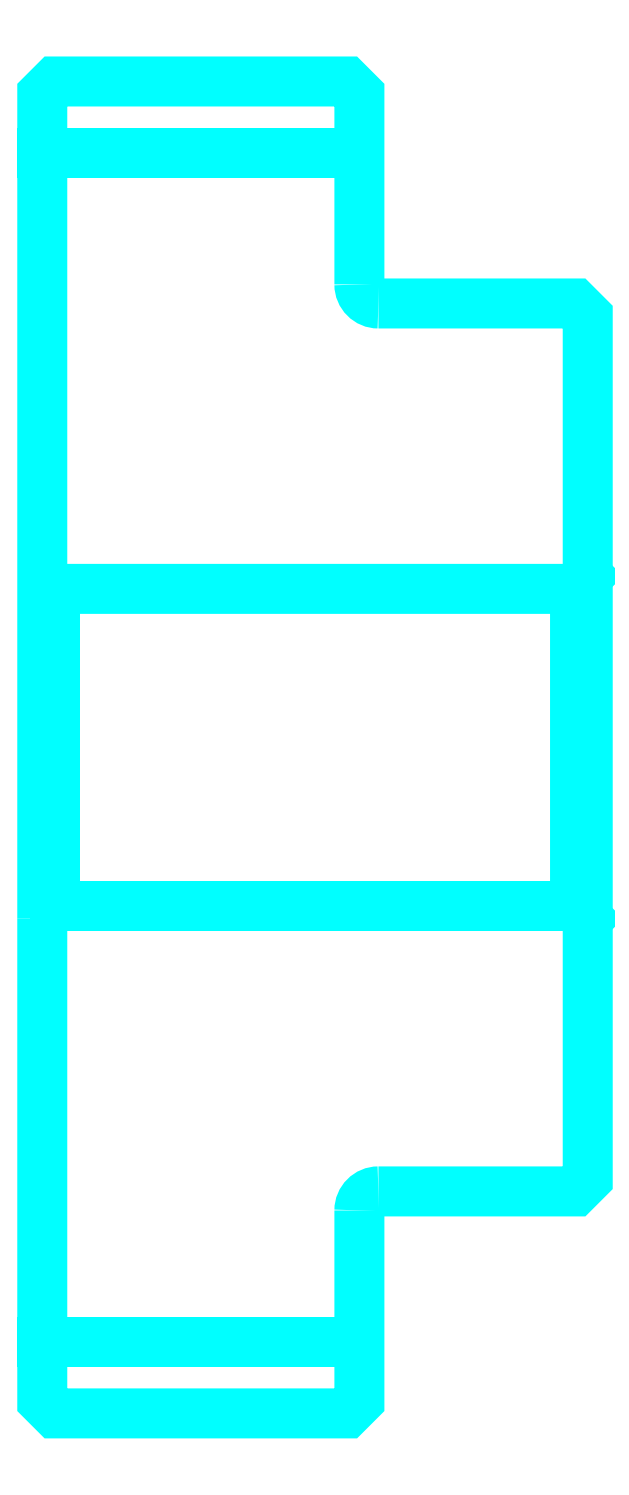
<metadata>
{"format":"dxf","ext":"dxf","renderer":"ezdxf+matplotlib","layout":"modelspace","background":"white","min_lineweight":24,"dpi":150}
</metadata>
<code>
0
SECTION
2
ENTITIES
0
LINE
8
0
10
199
20
247.1
30
0
11
224
21
247.1
31
0
0
LINE
8
0
10
199
20
153.3
30
0
11
224
21
153.3
31
0
0
LINE
8
0
10
241
20
187.7
30
0
11
242
21
186.7
31
0
0
LINE
8
0
10
241
20
212.7
30
0
11
242
21
213.7
31
0
0
LINE
8
0
10
200
20
212.7
30
0
11
200
21
187.7
31
0
0
POLYLINE
8
0
66
1
10
0
20
0
30
0
70
2
0
VERTEX
8
0
10
199
20
186.7
30
0
70
0
0
VERTEX
8
0
10
200
20
187.7
30
0
70
0
0
VERTEX
8
0
10
241
20
187.7
30
0
70
0
0
VERTEX
8
0
10
241
20
212.7
30
0
70
0
0
VERTEX
8
0
10
200
20
212.7
30
0
70
0
0
VERTEX
8
0
10
199
20
213.7
30
0
70
0
0
SEQEND
8
0
0
ARC
8
0
10
225.5
20
236.7
30
0
40
1.5
50
180
51
270
0
ARC
8
0
10
225.5
20
163.7
30
0
40
1.5
50
90
51
180
0
POLYLINE
8
0
66
1
10
0
20
0
30
0
70
2
0
VERTEX
8
0
10
199
20
186.7
30
0
70
0
0
VERTEX
8
0
10
199
20
148.7
30
0
70
0
0
VERTEX
8
0
10
200
20
147.7
30
0
70
0
0
VERTEX
8
0
10
223
20
147.7
30
0
70
0
0
VERTEX
8
0
10
224
20
148.7
30
0
70
0
0
VERTEX
8
0
10
224
20
163.7
30
0
70
0
0
SEQEND
8
0
0
POLYLINE
8
0
66
1
10
0
20
0
30
0
70
2
0
VERTEX
8
0
10
225.5
20
165.2
30
0
70
0
0
VERTEX
8
0
10
241
20
165.2
30
0
70
0
0
VERTEX
8
0
10
242
20
166.2
30
0
70
0
0
VERTEX
8
0
10
242
20
234.2
30
0
70
0
0
VERTEX
8
0
10
241
20
235.2
30
0
70
0
0
VERTEX
8
0
10
225.5
20
235.2
30
0
70
0
0
SEQEND
8
0
0
POLYLINE
8
0
66
1
10
0
20
0
30
0
70
2
0
VERTEX
8
0
10
224
20
236.7
30
0
70
0
0
VERTEX
8
0
10
224
20
251.7
30
0
70
0
0
VERTEX
8
0
10
223
20
252.7
30
0
70
0
0
VERTEX
8
0
10
200
20
252.7
30
0
70
0
0
VERTEX
8
0
10
199
20
251.7
30
0
70
0
0
VERTEX
8
0
10
199
20
186.7
30
0
70
0
0
SEQEND
8
0
0
ENDSEC
0
EOF

</code>
